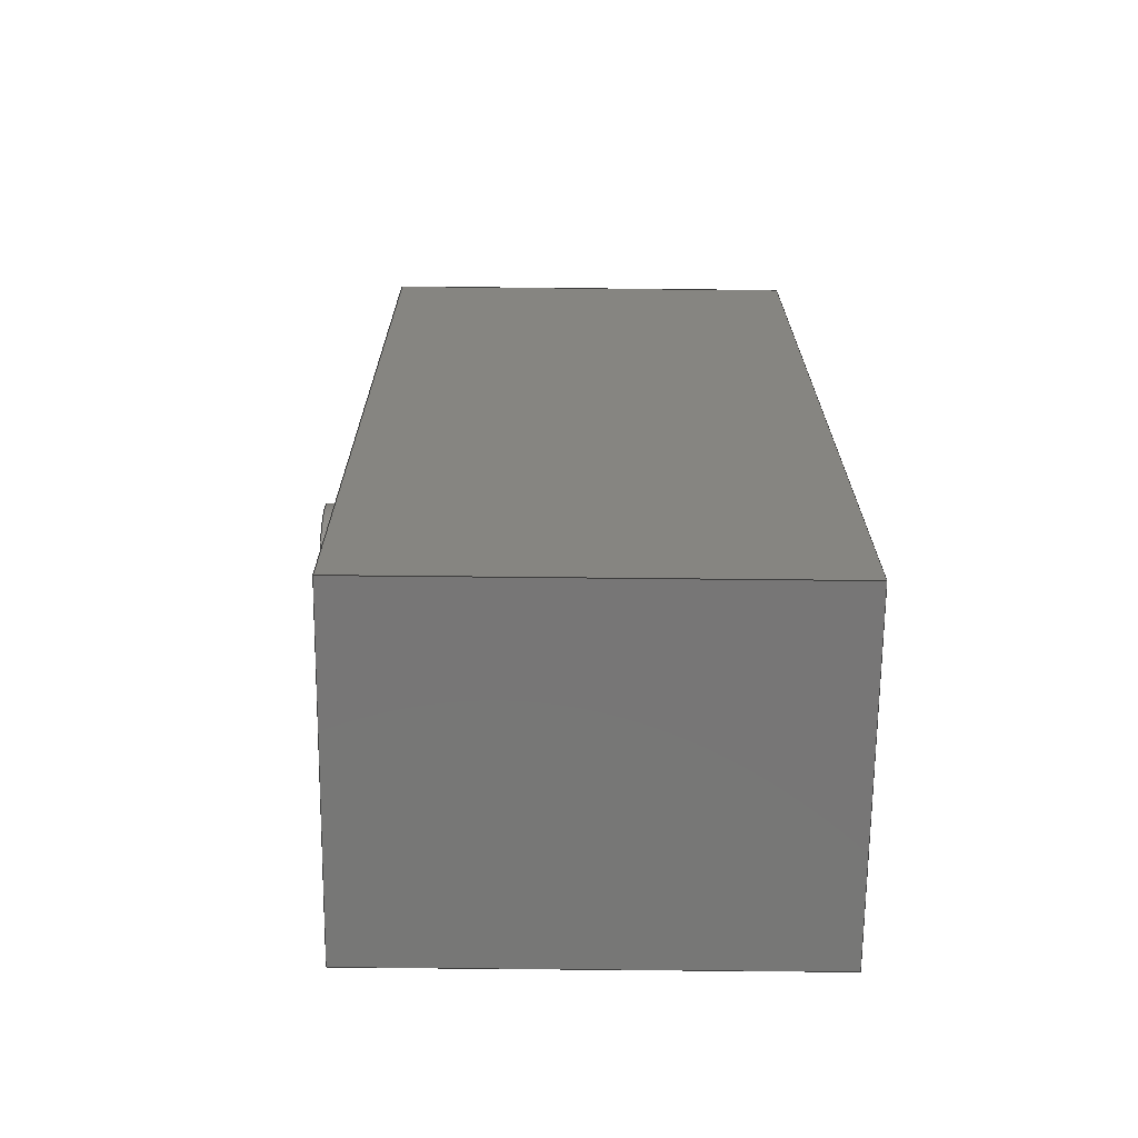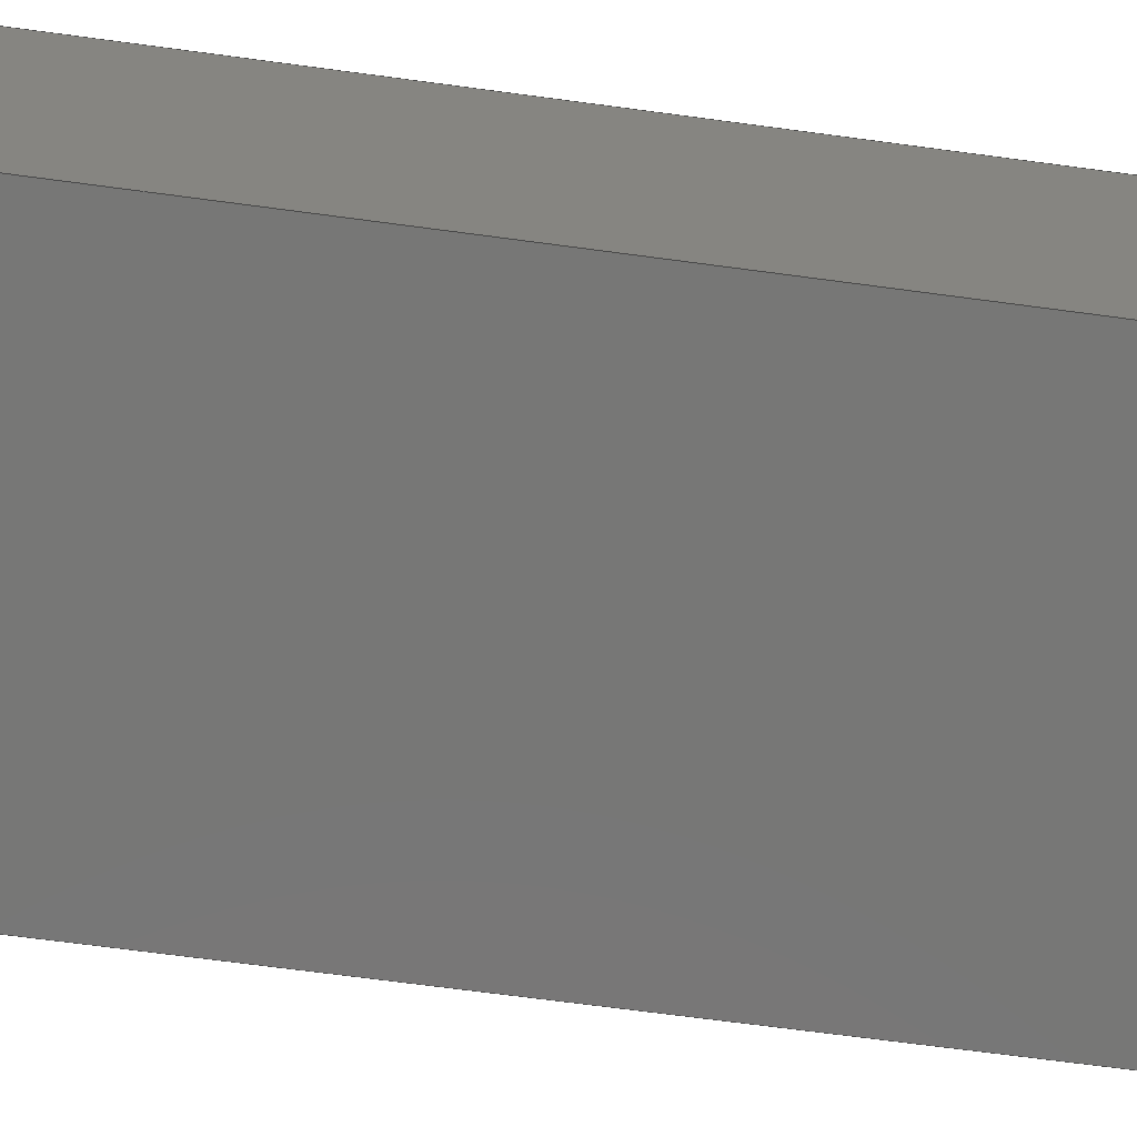
<metadata>
{"format":"step","ext":"step","renderer":"f3d","projection":"perspective","resolution":1024,"background":"white","views":[{"elev":-69.1,"azim":179.4,"up":"+Z"},{"elev":-69.9,"azim":-97.6,"up":"+Y"}]}
</metadata>
<code>
ISO-10303-21;
DATA;
#1 = FACE_OUTER_BOUND ( 'NONE', #102, .T. ) ;
#2 = VECTOR ( 'NONE', #194, 1000 ) ;
#3 = EDGE_CURVE ( 'NONE', #13, #233, #187, .T. ) ;
#4 = DIRECTION ( 'NONE',  ( -1, 0, 0 ) ) ;
#5 = SURFACE_STYLE_FILL_AREA ( #201 ) ;
#6 = CARTESIAN_POINT ( 'NONE',  ( 0, 0, 150 ) ) ;
#7 = EDGE_CURVE ( 'NONE', #233, #16, #136, .T. ) ;
#8 = CARTESIAN_POINT ( 'NONE',  ( -1.388e-14, 55, 0 ) ) ;
#9 = DIRECTION ( 'NONE',  ( 0, 0, 1 ) ) ;
#10 = LINE ( 'NONE', #77, #29 ) ;
#11 = EDGE_CURVE ( 'NONE', #143, #279, #10, .T. ) ;
#12 = DIRECTION ( 'NONE',  ( 0, 0, 1 ) ) ;
#13 = VERTEX_POINT ( 'NONE', #113 ) ;
#14 = VECTOR ( 'NONE', #4, 1000 ) ;
#15 = DIRECTION ( 'NONE',  ( 1, -0, -0 ) ) ;
#16 = VERTEX_POINT ( 'NONE', #208 ) ;
#17 = VECTOR ( 'NONE', #173, 1000 ) ;
#18 = ORIENTED_EDGE ( 'NONE', *, *, #49, .T. ) ;
#19 = ORIENTED_EDGE ( 'NONE', *, *, #247, .T. ) ;
#20 = FACE_OUTER_BOUND ( 'NONE', #84, .T. ) ;
#21 = CARTESIAN_POINT ( 'NONE',  ( 77, 27.5, 75 ) ) ;
#22 = LINE ( 'NONE', #24, #98 ) ;
#23 = DIRECTION ( 'NONE',  ( 1, 0, 0 ) ) ;
#24 = CARTESIAN_POINT ( 'NONE',  ( -1.388e-14, 55, 0 ) ) ;
#25 = DIRECTION ( 'NONE',  ( 0, 0, -1 ) ) ;
#26 = CIRCLE ( 'NONE', #258, 10 ) ;
#27 = SURFACE_STYLE_USAGE ( .BOTH. , #58 ) ;
#28 = DIRECTION ( 'NONE',  ( 0, 0, -1 ) ) ;
#29 = VECTOR ( 'NONE', #138, 1000 ) ;
#30 = ADVANCED_FACE ( 'NONE', ( #249 ), #139, .F. ) ;
#31 =( LENGTH_UNIT ( ) NAMED_UNIT ( * ) SI_UNIT ( .MILLI., .METRE. ) );
#32 = CARTESIAN_POINT ( 'NONE',  ( 0, 0, 0 ) ) ;
#33 = ORIENTED_EDGE ( 'NONE', *, *, #46, .T. ) ;
#34 = ORIENTED_EDGE ( 'NONE', *, *, #48, .T. ) ;
#35 = ADVANCED_FACE ( 'NONE', ( #68 ), #141, .T. ) ;
#36 = DIRECTION ( 'NONE',  ( 0, 1, 0 ) ) ;
#37 = ORIENTED_EDGE ( 'NONE', *, *, #170, .T. ) ;
#38 = CARTESIAN_POINT ( 'NONE',  ( 0, 0, 150 ) ) ;
#39 = ORIENTED_EDGE ( 'NONE', *, *, #11, .T. ) ;
#40 =( GEOMETRIC_REPRESENTATION_CONTEXT ( 3 ) GLOBAL_UNCERTAINTY_ASSIGNED_CONTEXT ( ( #276 ) ) GLOBAL_UNIT_ASSIGNED_CONTEXT ( ( #118, #235, #80 ) ) REPRESENTATION_CONTEXT ( 'NONE', 'WORKASPACE' ) );
#41 = DIRECTION ( 'NONE',  ( 1, 0, 0 ) ) ;
#42 = ORIENTED_EDGE ( 'NONE', *, *, #7, .F. ) ;
#43 = AXIS2_PLACEMENT_3D ( 'NONE', #150, #15, #116 ) ;
#44 = DIRECTION ( 'NONE',  ( 0, 0, 1 ) ) ;
#45 = ORIENTED_EDGE ( 'NONE', *, *, #49, .F. ) ;
#46 = EDGE_CURVE ( 'NONE', #134, #115, #269, .T. ) ;
#47 = CARTESIAN_POINT ( 'NONE',  ( 77, 27.5, 65 ) ) ;
#48 = EDGE_CURVE ( 'NONE', #13, #96, #176, .T. ) ;
#49 = EDGE_CURVE ( 'NONE', #193, #277, #278, .T. ) ;
#50 = STYLED_ITEM ( 'NONE', ( #73 ), #172 ) ;
#51 = PLANE ( 'NONE',  #228 ) ;
#52 = FACE_BOUND ( 'NONE', #273, .T. ) ;
#53 =( NAMED_UNIT ( * ) PLANE_ANGLE_UNIT ( ) SI_UNIT ( $, .RADIAN. ) );
#54 = DIRECTION ( 'NONE',  ( 1, 0, 0 ) ) ;
#55 = ORIENTED_EDGE ( 'NONE', *, *, #79, .F. ) ;
#56 = STYLED_ITEM ( 'NONE', ( #204 ), #267 ) ;
#57 = PRESENTATION_LAYER_ASSIGNMENT (  '', '', ( #50 ) ) ;
#58 = SURFACE_SIDE_STYLE ('',( #74 ) ) ;
#59 = LINE ( 'NONE', #185, #88 ) ;
#60 = VECTOR ( 'NONE', #237, 1000 ) ;
#61 =( GEOMETRIC_REPRESENTATION_CONTEXT ( 3 ) GLOBAL_UNCERTAINTY_ASSIGNED_CONTEXT ( ( #146 ) ) GLOBAL_UNIT_ASSIGNED_CONTEXT ( ( #160, #53, #132 ) ) REPRESENTATION_CONTEXT ( 'NONE', 'WORKASPACE' ) );
#62 = EDGE_LOOP ( 'NONE', ( #39, #100, #34, #63 ) ) ;
#63 = ORIENTED_EDGE ( 'NONE', *, *, #260, .T. ) ;
#64 = DIRECTION ( 'NONE',  ( -1, 0, 0 ) ) ;
#65 = ORIENTED_EDGE ( 'NONE', *, *, #72, .T. ) ;
#66 = FACE_OUTER_BOUND ( 'NONE', #171, .T. ) ;
#67 = ORIENTED_EDGE ( 'NONE', *, *, #3, .T. ) ;
#68 = FACE_OUTER_BOUND ( 'NONE', #95, .T. ) ;
#69 = AXIS2_PLACEMENT_3D ( 'NONE', #21, #70, #153 ) ;
#70 = DIRECTION ( 'NONE',  ( 1, 0, 0 ) ) ;
#71 = VECTOR ( 'NONE', #111, 1000 ) ;
#72 = EDGE_CURVE ( 'NONE', #279, #206, #120, .T. ) ;
#73 = PRESENTATION_STYLE_ASSIGNMENT (( #265 ) ) ;
#74 = SURFACE_STYLE_FILL_AREA ( #264 ) ;
#75 = LINE ( 'NONE', #184, #179 ) ;
#76 = DIRECTION ( 'NONE',  ( 0, 0, -1 ) ) ;
#77 = CARTESIAN_POINT ( 'NONE',  ( 0, 0, 150 ) ) ;
#78 = PRESENTATION_LAYER_ASSIGNMENT (  '', '', ( #56 ) ) ;
#79 = EDGE_CURVE ( 'NONE', #193, #134, #181, .T. ) ;
#80 =( NAMED_UNIT ( * ) SI_UNIT ( $, .STERADIAN. ) SOLID_ANGLE_UNIT ( ) );
#81 = ORIENTED_EDGE ( 'NONE', *, *, #216, .F. ) ;
#82 = CARTESIAN_POINT ( 'NONE',  ( -1.388e-14, 55, 150 ) ) ;
#83 = EDGE_LOOP ( 'NONE', ( #252, #164, #213, #263 ) ) ;
#84 = EDGE_LOOP ( 'NONE', ( #238, #112, #42, #239 ) ) ;
#85 = EDGE_LOOP ( 'NONE', ( #191, #149, #209, #67 ) ) ;
#86 = CARTESIAN_POINT ( 'NONE',  ( 0, 0, 150 ) ) ;
#87 = FACE_OUTER_BOUND ( 'NONE', #62, .T. ) ;
#88 = VECTOR ( 'NONE', #129, 1000 ) ;
#89 = VECTOR ( 'NONE', #64, 1000 ) ;
#90 = EDGE_CURVE ( 'NONE', #277, #115, #248, .T. ) ;
#91 =( NAMED_UNIT ( * ) PLANE_ANGLE_UNIT ( ) SI_UNIT ( $, .RADIAN. ) );
#92 = SURFACE_SIDE_STYLE ('',( #5 ) ) ;
#93 = PLANE ( 'NONE',  #131 ) ;
#94 = LINE ( 'NONE', #229, #14 ) ;
#95 = EDGE_LOOP ( 'NONE', ( #195, #33, #218, #45 ) ) ;
#96 = VERTEX_POINT ( 'NONE', #220 ) ;
#97 = DIRECTION ( 'NONE',  ( 0, 0, 1 ) ) ;
#98 = VECTOR ( 'NONE', #221, 1000 ) ;
#99 = CARTESIAN_POINT ( 'NONE',  ( 0, 0, 0 ) ) ;
#100 = ORIENTED_EDGE ( 'NONE', *, *, #158, .T. ) ;
#101 = ORIENTED_EDGE ( 'NONE', *, *, #3, .F. ) ;
#102 = EDGE_LOOP ( 'NONE', ( #119, #19 ) ) ;
#103 = ORIENTED_EDGE ( 'NONE', *, *, #158, .F. ) ;
#104 = PLANE ( 'NONE',  #198 ) ;
#105 = AXIS2_PLACEMENT_3D ( 'NONE', #214, #125, #97 ) ;
#106 = COLOUR_RGB ( '',0.7922, 0.8196, 0.9294 ) ;
#107 = DIRECTION ( 'NONE',  ( 0, 0, 1 ) ) ;
#108 = FILL_AREA_STYLE_COLOUR ( '', #106 ) ;
#109 = ADVANCED_FACE ( 'NONE', ( #20 ), #104, .T. ) ;
#110 = DIRECTION ( 'NONE',  ( -1, 0, 0 ) ) ;
#111 = DIRECTION ( 'NONE',  ( 0, 1, 0 ) ) ;
#112 = ORIENTED_EDGE ( 'NONE', *, *, #170, .F. ) ;
#113 = CARTESIAN_POINT ( 'NONE',  ( 70, 0, 150 ) ) ;
#114 = PRODUCT_CONTEXT ( 'NONE', #144, 'mechanical' ) ;
#115 = VERTEX_POINT ( 'NONE', #251 ) ;
#116 = DIRECTION ( 'NONE',  ( 0, 0, 1 ) ) ;
#117 = UNCERTAINTY_MEASURE_WITH_UNIT (LENGTH_MEASURE( 1e-05 ), #31, 'distance_accuracy_value', 'NONE');
#118 =( LENGTH_UNIT ( ) NAMED_UNIT ( * ) SI_UNIT ( .MILLI., .METRE. ) );
#119 = ORIENTED_EDGE ( 'NONE', *, *, #79, .T. ) ;
#120 = LINE ( 'NONE', #86, #17 ) ;
#121 = CLOSED_SHELL ( 'NONE', ( #35, #227, #30, #266, #234, #163, #109, #137, #192 ) ) ;
#122 = ORIENTED_EDGE ( 'NONE', *, *, #280, .T. ) ;
#123 = PRODUCT_DEFINITION_FORMATION_WITH_SPECIFIED_SOURCE ( 'ANY', '', #242, .NOT_KNOWN. ) ;
#124 = EDGE_LOOP ( 'NONE', ( #37, #81, #215, #174 ) ) ;
#125 = DIRECTION ( 'NONE',  ( -1, 0, 0 ) ) ;
#126 = CARTESIAN_POINT ( 'NONE',  ( 0, 0, 150 ) ) ;
#127 = PRODUCT_DEFINITION ( 'UNKNOWN', '', #123, #167 ) ;
#128 = DIRECTION ( 'NONE',  ( 0, 0, -1 ) ) ;
#129 = DIRECTION ( 'NONE',  ( 2.523e-16, -1, 0 ) ) ;
#130 = FACE_OUTER_BOUND ( 'NONE', #85, .T. ) ;
#131 = AXIS2_PLACEMENT_3D ( 'NONE', #246, #205, #133 ) ;
#132 =( NAMED_UNIT ( * ) SI_UNIT ( $, .STERADIAN. ) SOLID_ANGLE_UNIT ( ) );
#133 = DIRECTION ( 'NONE',  ( 0, 0, -1 ) ) ;
#134 = VERTEX_POINT ( 'NONE', #148 ) ;
#135 = VECTOR ( 'NONE', #76, 1000 ) ;
#136 = LINE ( 'NONE', #268, #71 ) ;
#137 = ADVANCED_FACE ( 'NONE', ( #66 ), #211, .T. ) ;
#138 = DIRECTION ( 'NONE',  ( 2.523e-16, -1, 0 ) ) ;
#139 = PLANE ( 'NONE',  #259 ) ;
#140 = APPLICATION_PROTOCOL_DEFINITION ( 'draft international standard', 'automotive_design', 1998, #274 ) ;
#141 = CYLINDRICAL_SURFACE ( 'NONE', #105, 10 ) ;
#142 = CARTESIAN_POINT ( 'NONE',  ( 70, 27.5, 85 ) ) ;
#143 = VERTEX_POINT ( 'NONE', #82 ) ;
#144 = APPLICATION_CONTEXT ( 'automotive_design' ) ;
#145 = LINE ( 'NONE', #241, #270 ) ;
#146 = UNCERTAINTY_MEASURE_WITH_UNIT (LENGTH_MEASURE( 1e-05 ), #160, 'distance_accuracy_value', 'NONE');
#147 = EDGE_LOOP ( 'NONE', ( #122, #101, #103, #65 ) ) ;
#148 = CARTESIAN_POINT ( 'NONE',  ( 77, 27.5, 65 ) ) ;
#149 = ORIENTED_EDGE ( 'NONE', *, *, #152, .F. ) ;
#150 = CARTESIAN_POINT ( 'NONE',  ( 70, 27.5, 75 ) ) ;
#151 = CARTESIAN_POINT ( 'NONE',  ( 77, 27.5, 85 ) ) ;
#152 = EDGE_CURVE ( 'NONE', #96, #16, #145, .T. ) ;
#153 = DIRECTION ( 'NONE',  ( 0, 0, -1 ) ) ;
#154 = AXIS2_PLACEMENT_3D ( 'NONE', #190, #271, #44 ) ;
#155 = DIRECTION ( 'NONE',  ( -1, 0, 0 ) ) ;
#156 = LINE ( 'NONE', #126, #189 ) ;
#157 =( NAMED_UNIT ( * ) SI_UNIT ( $, .STERADIAN. ) SOLID_ANGLE_UNIT ( ) );
#158 = EDGE_CURVE ( 'NONE', #279, #13, #156, .T. ) ;
#159 = DIRECTION ( 'NONE',  ( 0, 0, 1 ) ) ;
#160 =( LENGTH_UNIT ( ) NAMED_UNIT ( * ) SI_UNIT ( .MILLI., .METRE. ) );
#161 = CARTESIAN_POINT ( 'NONE',  ( 70, 0, 150 ) ) ;
#162 = AXIS2_PLACEMENT_3D ( 'NONE', #166, #41, #256 ) ;
#163 = ADVANCED_FACE ( 'NONE', ( #87 ), #51, .F. ) ;
#164 = ORIENTED_EDGE ( 'NONE', *, *, #72, .F. ) ;
#165 = LINE ( 'NONE', #99, #186 ) ;
#166 = CARTESIAN_POINT ( 'NONE',  ( 77, 27.5, 75 ) ) ;
#167 = PRODUCT_DEFINITION_CONTEXT ( 'detailed design', #274, 'design' ) ;
#168 = FILL_AREA_STYLE_COLOUR ( '', #175 ) ;
#169 = ORIENTED_EDGE ( 'NONE', *, *, #90, .T. ) ;
#170 = EDGE_CURVE ( 'NONE', #16, #253, #22, .T. ) ;
#171 = EDGE_LOOP ( 'NONE', ( #255, #55, #18, #169 ) ) ;
#172 = ADVANCED_BREP_SHAPE_REPRESENTATION ( 'Part11', ( #267, #199 ), #40 ) ;
#173 = DIRECTION ( 'NONE',  ( 0, 0, -1 ) ) ;
#174 = ORIENTED_EDGE ( 'NONE', *, *, #152, .T. ) ;
#175 = COLOUR_RGB ( '',0.7922, 0.8196, 0.9294 ) ;
#176 = LINE ( 'NONE', #275, #2 ) ;
#177 = ORIENTED_EDGE ( 'NONE', *, *, #196, .F. ) ;
#178 = DIRECTION ( 'NONE',  ( 0, 0, -1 ) ) ;
#179 = VECTOR ( 'NONE', #25, 1000 ) ;
#180 = CARTESIAN_POINT ( 'NONE',  ( 70, 27.5, 75 ) ) ;
#181 = CIRCLE ( 'NONE', #162, 10 ) ;
#182 = FACE_OUTER_BOUND ( 'NONE', #83, .T. ) ;
#183 = APPLICATION_PROTOCOL_DEFINITION ( 'draft international standard', 'automotive_design', 1998, #144 ) ;
#184 = CARTESIAN_POINT ( 'NONE',  ( -1.388e-14, 55, 150 ) ) ;
#185 = CARTESIAN_POINT ( 'NONE',  ( 0, 0, 0 ) ) ;
#186 = VECTOR ( 'NONE', #272, 1000 ) ;
#187 = LINE ( 'NONE', #161, #135 ) ;
#188 = AXIS2_PLACEMENT_3D ( 'NONE', #262, #54, #28 ) ;
#189 = VECTOR ( 'NONE', #23, 1000 ) ;
#190 = CARTESIAN_POINT ( 'NONE',  ( 77, 27.5, 75 ) ) ;
#191 = ORIENTED_EDGE ( 'NONE', *, *, #7, .T. ) ;
#192 = ADVANCED_FACE ( 'NONE', ( #1 ), #281, .T. ) ;
#193 = VERTEX_POINT ( 'NONE', #240 ) ;
#194 = DIRECTION ( 'NONE',  ( 0, 1, 0 ) ) ;
#195 = ORIENTED_EDGE ( 'NONE', *, *, #247, .F. ) ;
#196 = EDGE_CURVE ( 'NONE', #115, #277, #26, .T. ) ;
#197 = CARTESIAN_POINT ( 'NONE',  ( 0, 0, 150 ) ) ;
#198 = AXIS2_PLACEMENT_3D ( 'NONE', #254, #178, #257 ) ;
#199 = AXIS2_PLACEMENT_3D ( 'NONE', #230, #9, #223 ) ;
#200 = AXIS2_PLACEMENT_3D ( 'NONE', #244, #110, #159 ) ;
#201 = FILL_AREA_STYLE ('',( #168 ) ) ;
#202 = PLANE ( 'NONE',  #282 ) ;
#203 = PRODUCT_DEFINITION_SHAPE ( 'NONE', 'NONE',  #127 ) ;
#204 = PRESENTATION_STYLE_ASSIGNMENT (( #27 ) ) ;
#205 = DIRECTION ( 'NONE',  ( 0, -1, 0 ) ) ;
#206 = VERTEX_POINT ( 'NONE', #32 ) ;
#207 = DIRECTION ( 'NONE',  ( 1, -0, -0 ) ) ;
#208 = CARTESIAN_POINT ( 'NONE',  ( 70, 55, 0 ) ) ;
#209 = ORIENTED_EDGE ( 'NONE', *, *, #48, .F. ) ;
#210 = MECHANICAL_DESIGN_GEOMETRIC_PRESENTATION_REPRESENTATION (  '', ( #56 ), #212 ) ;
#211 = CYLINDRICAL_SURFACE ( 'NONE', #154, 10 ) ;
#212 =( GEOMETRIC_REPRESENTATION_CONTEXT ( 3 ) GLOBAL_UNCERTAINTY_ASSIGNED_CONTEXT ( ( #117 ) ) GLOBAL_UNIT_ASSIGNED_CONTEXT ( ( #31, #91, #157 ) ) REPRESENTATION_CONTEXT ( 'NONE', 'WORKASPACE' ) );
#213 = ORIENTED_EDGE ( 'NONE', *, *, #11, .F. ) ;
#214 = CARTESIAN_POINT ( 'NONE',  ( 77, 27.5, 75 ) ) ;
#215 = ORIENTED_EDGE ( 'NONE', *, *, #260, .F. ) ;
#216 = EDGE_CURVE ( 'NONE', #143, #253, #75, .T. ) ;
#217 = MECHANICAL_DESIGN_GEOMETRIC_PRESENTATION_REPRESENTATION (  '', ( #50 ), #61 ) ;
#218 = ORIENTED_EDGE ( 'NONE', *, *, #196, .T. ) ;
#219 = EDGE_CURVE ( 'NONE', #253, #206, #59, .T. ) ;
#220 = CARTESIAN_POINT ( 'NONE',  ( 70, 55, 150 ) ) ;
#221 = DIRECTION ( 'NONE',  ( -1, 0, 0 ) ) ;
#222 = PRODUCT_RELATED_PRODUCT_CATEGORY ( 'part', '', ( #242 ) ) ;
#223 = DIRECTION ( 'NONE',  ( 1, 0, 0 ) ) ;
#224 = FACE_OUTER_BOUND ( 'NONE', #124, .T. ) ;
#225 = PLANE ( 'NONE',  #200 ) ;
#226 = CARTESIAN_POINT ( 'NONE',  ( 70, 0, 0 ) ) ;
#227 = ADVANCED_FACE ( 'NONE', ( #182 ), #202, .F. ) ;
#228 = AXIS2_PLACEMENT_3D ( 'NONE', #197, #128, #155 ) ;
#229 = CARTESIAN_POINT ( 'NONE',  ( -1.388e-14, 55, 150 ) ) ;
#230 = CARTESIAN_POINT ( 'NONE',  ( 0, 0, 0 ) ) ;
#231 = DIRECTION ( 'NONE',  ( -2.523e-16, 1, 0 ) ) ;
#232 = CARTESIAN_POINT ( 'NONE',  ( 0, 0, 150 ) ) ;
#233 = VERTEX_POINT ( 'NONE', #226 ) ;
#234 = ADVANCED_FACE ( 'NONE', ( #224 ), #93, .F. ) ;
#235 =( NAMED_UNIT ( * ) PLANE_ANGLE_UNIT ( ) SI_UNIT ( $, .RADIAN. ) );
#236 = ORIENTED_EDGE ( 'NONE', *, *, #90, .F. ) ;
#237 = DIRECTION ( 'NONE',  ( -1, 0, 0 ) ) ;
#238 = ORIENTED_EDGE ( 'NONE', *, *, #219, .F. ) ;
#239 = ORIENTED_EDGE ( 'NONE', *, *, #280, .F. ) ;
#240 = CARTESIAN_POINT ( 'NONE',  ( 77, 27.5, 85 ) ) ;
#241 = CARTESIAN_POINT ( 'NONE',  ( 70, 55, 150 ) ) ;
#242 = PRODUCT ( 'Part11', 'Part11', '', ( #114 ) ) ;
#243 = DIRECTION ( 'NONE',  ( 1, 2.523e-16, 0 ) ) ;
#244 = CARTESIAN_POINT ( 'NONE',  ( 70, 0, 150 ) ) ;
#245 = CIRCLE ( 'NONE', #188, 10 ) ;
#246 = CARTESIAN_POINT ( 'NONE',  ( -1.388e-14, 55, 150 ) ) ;
#247 = EDGE_CURVE ( 'NONE', #134, #193, #245, .T. ) ;
#248 = CIRCLE ( 'NONE', #43, 10 ) ;
#249 = FACE_OUTER_BOUND ( 'NONE', #147, .T. ) ;
#250 = SHAPE_DEFINITION_REPRESENTATION ( #203, #172 ) ;
#251 = CARTESIAN_POINT ( 'NONE',  ( 70, 27.5, 65 ) ) ;
#252 = ORIENTED_EDGE ( 'NONE', *, *, #219, .T. ) ;
#253 = VERTEX_POINT ( 'NONE', #8 ) ;
#254 = CARTESIAN_POINT ( 'NONE',  ( 0, 0, 0 ) ) ;
#255 = ORIENTED_EDGE ( 'NONE', *, *, #46, .F. ) ;
#256 = DIRECTION ( 'NONE',  ( 0, 0, -1 ) ) ;
#257 = DIRECTION ( 'NONE',  ( -1, 0, 0 ) ) ;
#258 = AXIS2_PLACEMENT_3D ( 'NONE', #180, #207, #107 ) ;
#259 = AXIS2_PLACEMENT_3D ( 'NONE', #232, #36, #12 ) ;
#260 = EDGE_CURVE ( 'NONE', #96, #143, #94, .T. ) ;
#261 = DIRECTION ( 'NONE',  ( 0, 0, -1 ) ) ;
#262 = CARTESIAN_POINT ( 'NONE',  ( 77, 27.5, 75 ) ) ;
#263 = ORIENTED_EDGE ( 'NONE', *, *, #216, .T. ) ;
#264 = FILL_AREA_STYLE ('',( #108 ) ) ;
#265 = SURFACE_STYLE_USAGE ( .BOTH. , #92 ) ;
#266 = ADVANCED_FACE ( 'NONE', ( #52, #130 ), #225, .F. ) ;
#267 = MANIFOLD_SOLID_BREP ( 'Imported1', #121 ) ;
#268 = CARTESIAN_POINT ( 'NONE',  ( 70, 0, 0 ) ) ;
#269 = LINE ( 'NONE', #47, #89 ) ;
#270 = VECTOR ( 'NONE', #261, 1000 ) ;
#271 = DIRECTION ( 'NONE',  ( -1, 0, 0 ) ) ;
#272 = DIRECTION ( 'NONE',  ( 1, 0, 0 ) ) ;
#273 = EDGE_LOOP ( 'NONE', ( #236, #177 ) ) ;
#274 = APPLICATION_CONTEXT ( 'automotive_design' ) ;
#275 = CARTESIAN_POINT ( 'NONE',  ( 70, 0, 150 ) ) ;
#276 = UNCERTAINTY_MEASURE_WITH_UNIT (LENGTH_MEASURE( 1e-05 ), #118, 'distance_accuracy_value', 'NONE');
#277 = VERTEX_POINT ( 'NONE', #142 ) ;
#278 = LINE ( 'NONE', #151, #60 ) ;
#279 = VERTEX_POINT ( 'NONE', #38 ) ;
#280 = EDGE_CURVE ( 'NONE', #206, #233, #165, .T. ) ;
#281 = PLANE ( 'NONE',  #69 ) ;
#282 = AXIS2_PLACEMENT_3D ( 'NONE', #6, #243, #231 ) ;
ENDSEC;
END-ISO-10303-21;

</code>
